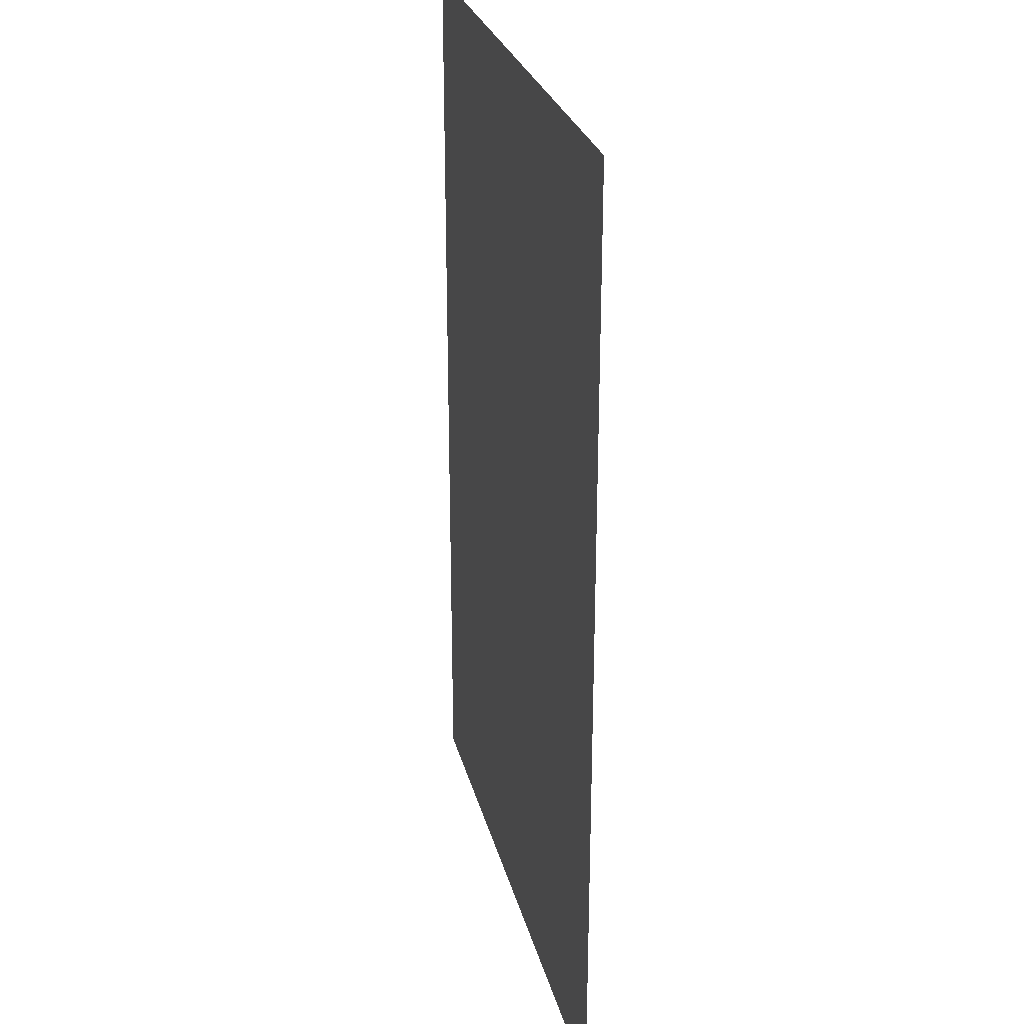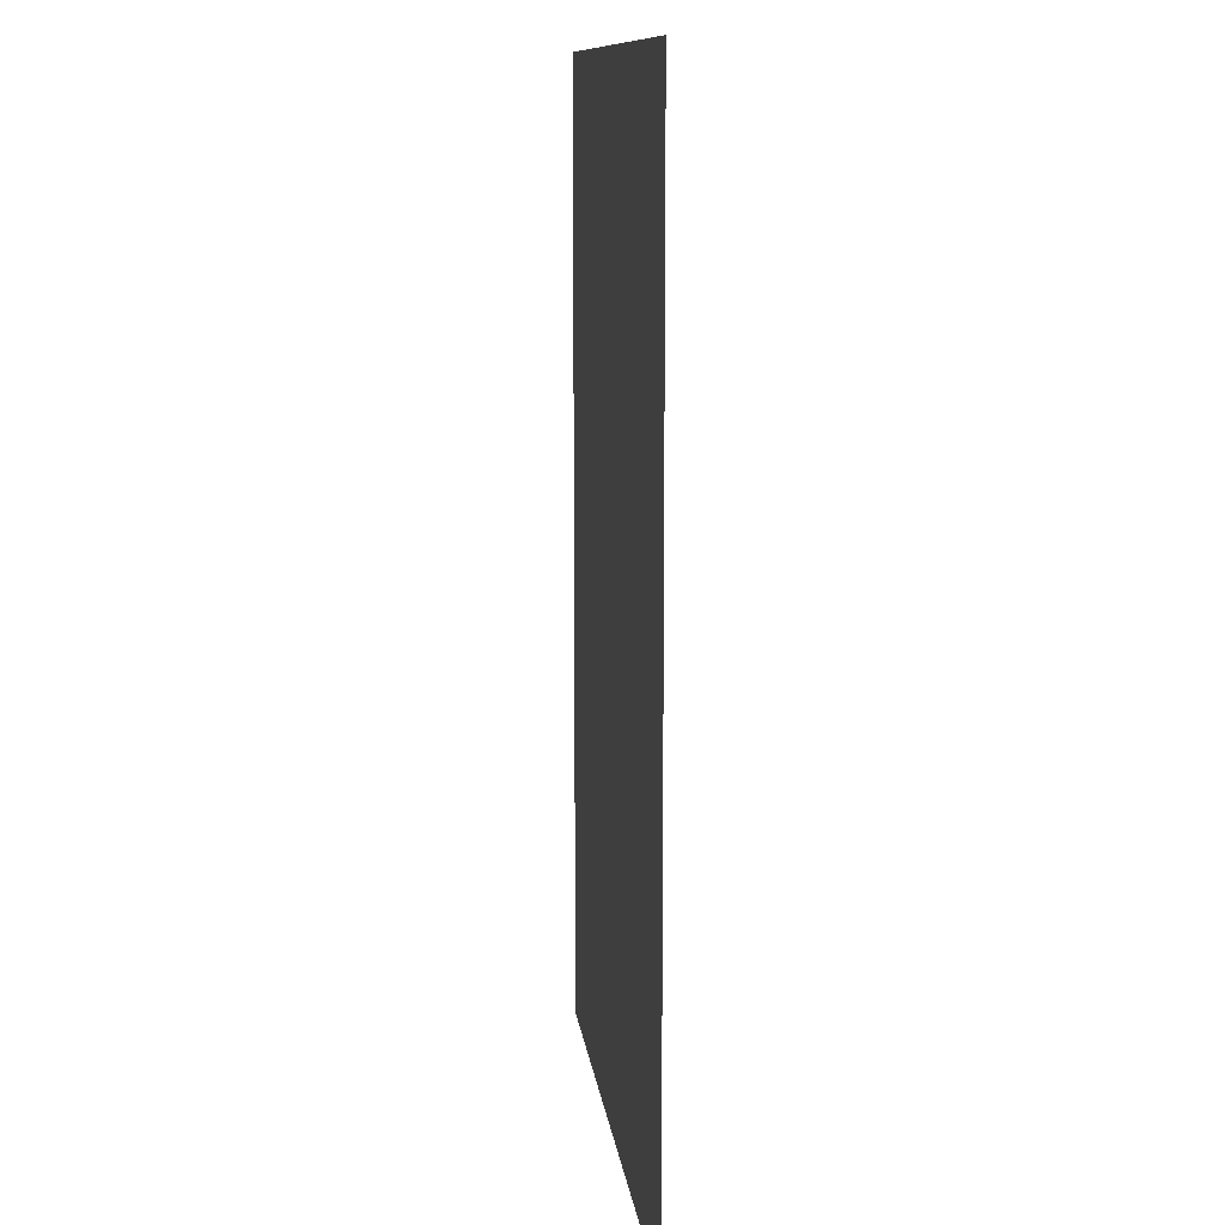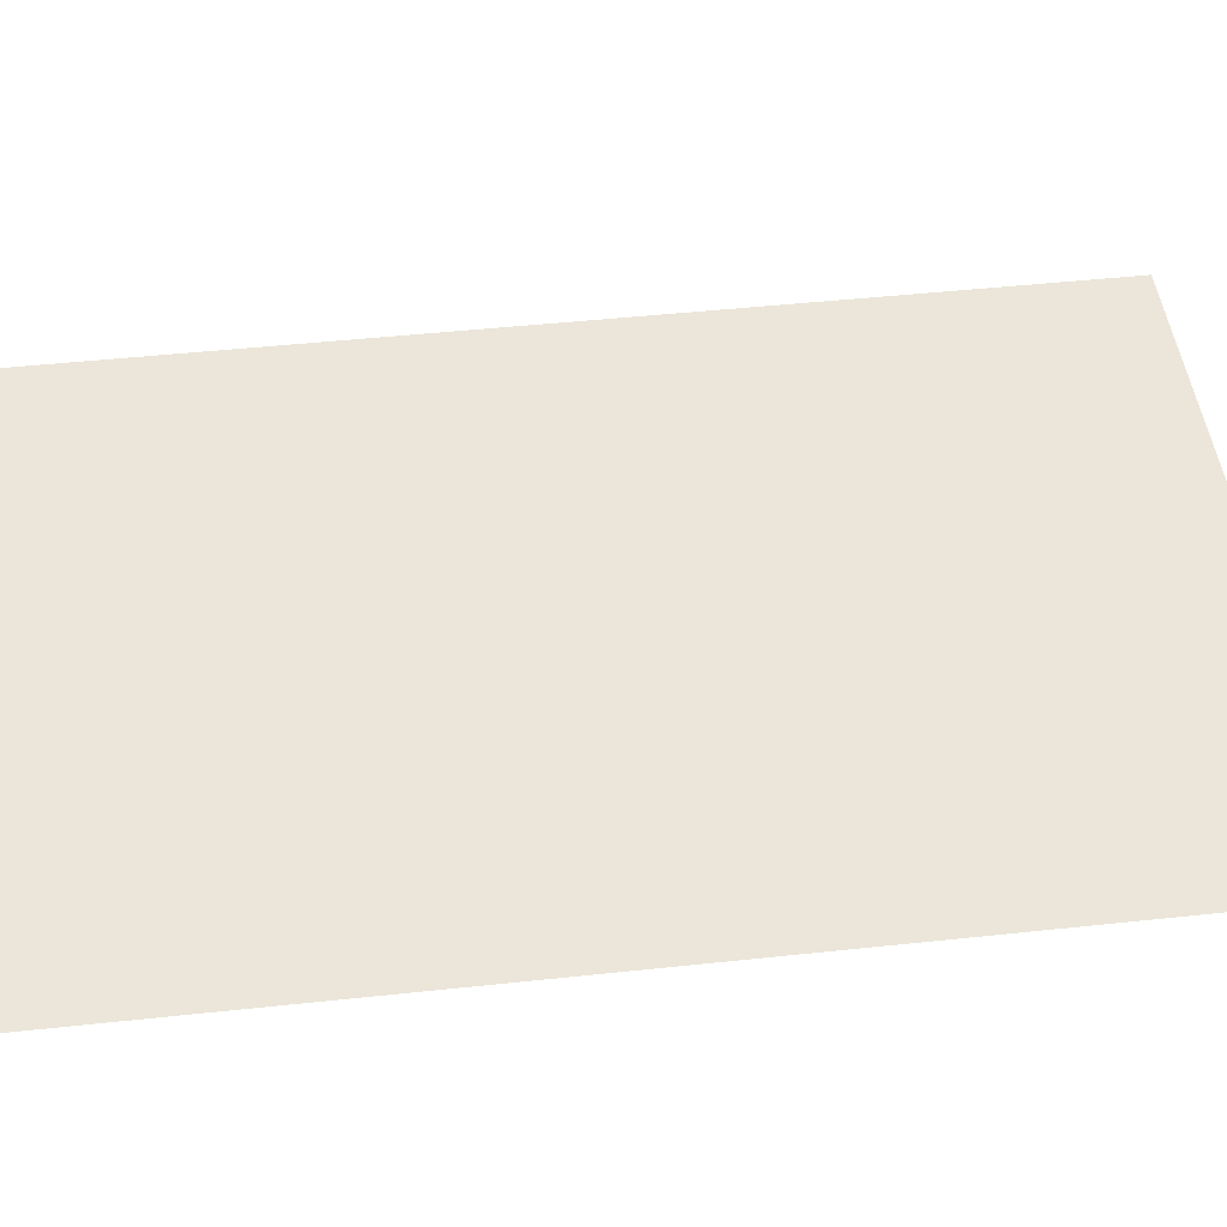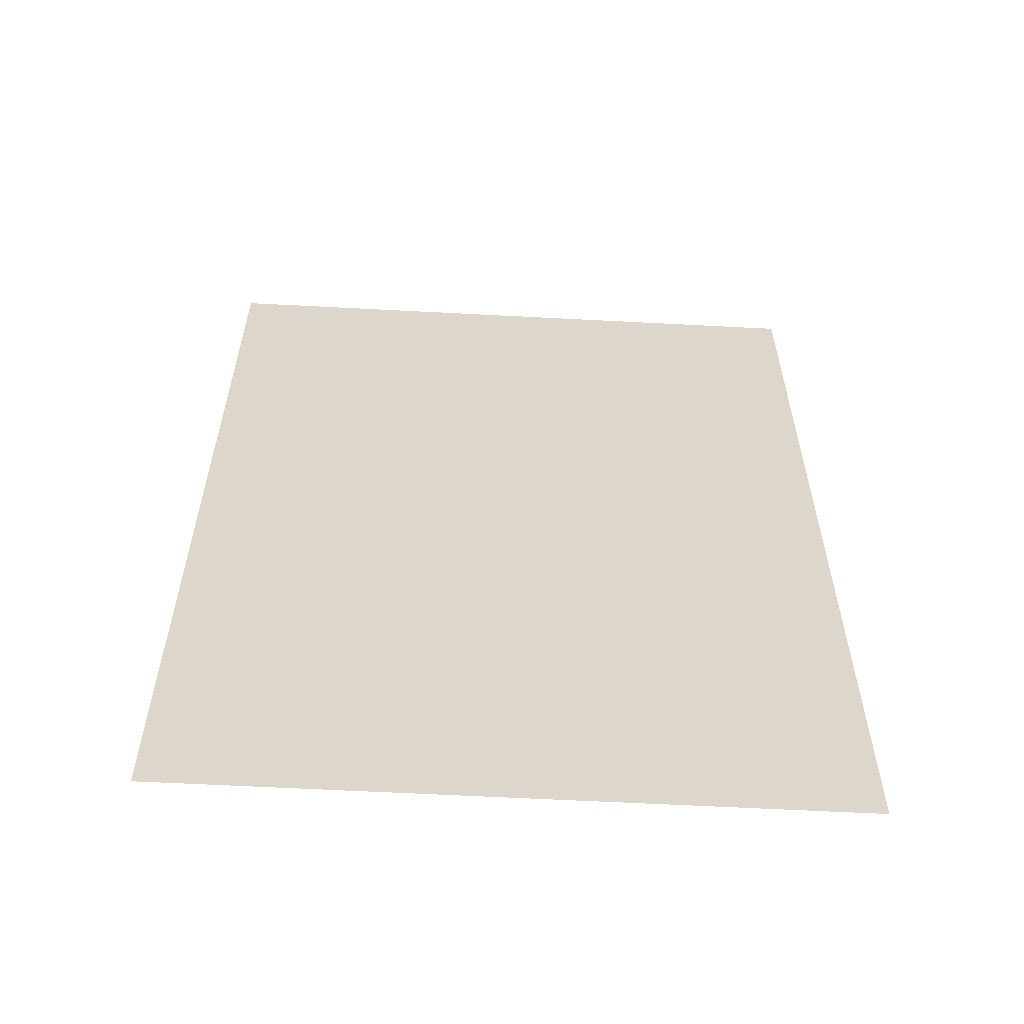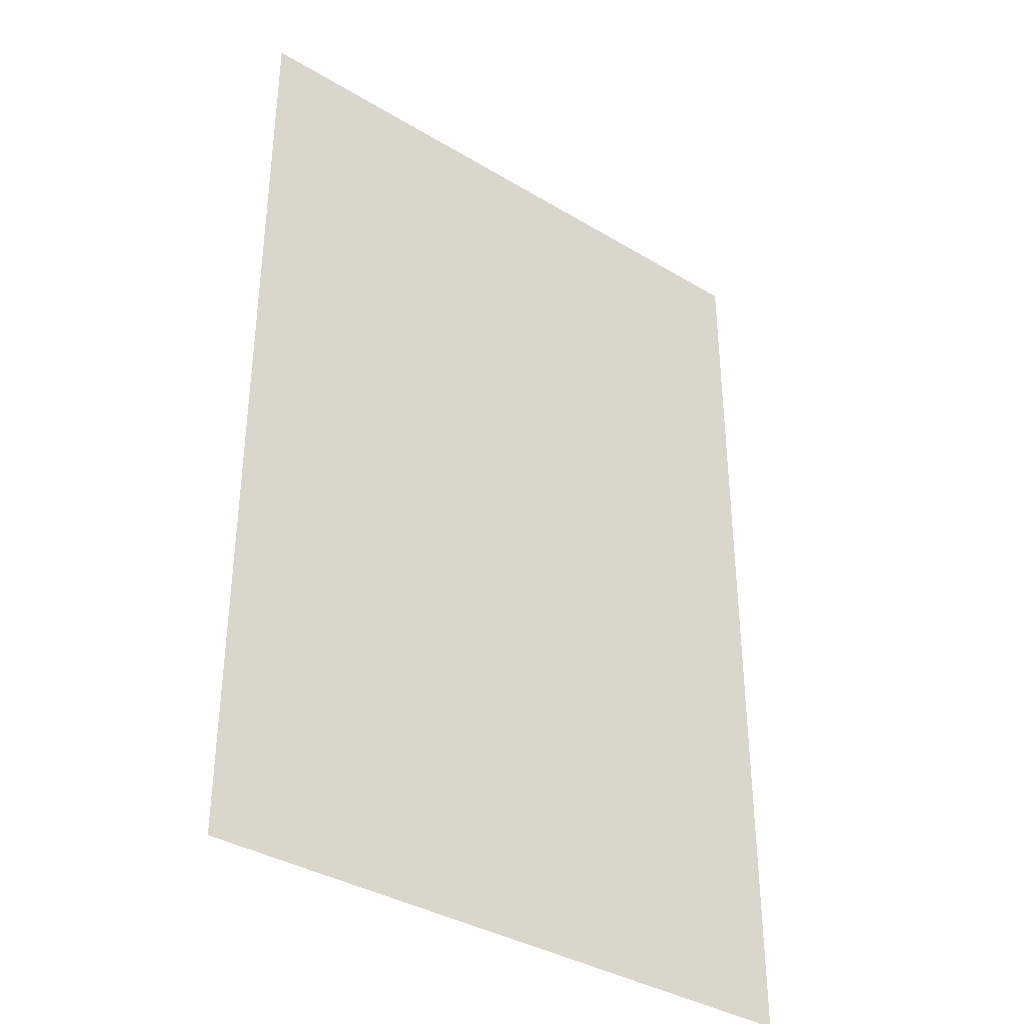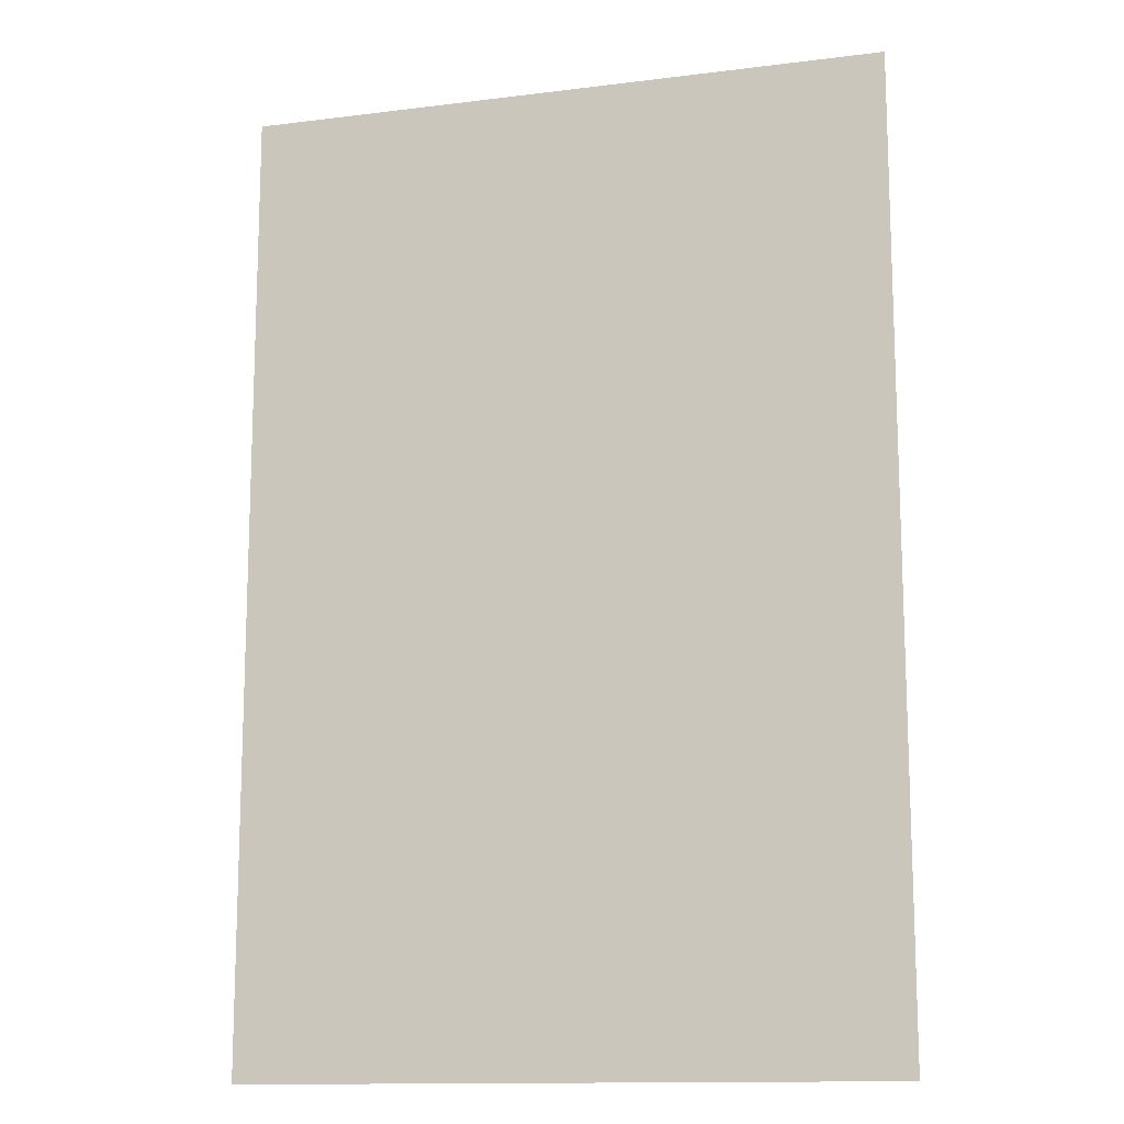
<metadata>
{"format":"obj","ext":"obj","renderer":"f3d","projection":"perspective","resolution":1024,"background":"white","views":[{"elev":26.9,"azim":76.6,"up":"+Z"},{"elev":11.2,"azim":83.2,"up":"+Z"},{"elev":47.3,"azim":83.1,"up":"+Y"},{"elev":-59.9,"azim":-3.1,"up":"+Z"},{"elev":-36.6,"azim":142.0,"up":"+Z"},{"elev":-13.4,"azim":15.8,"up":"+Z"}]}
</metadata>
<code>
g pb_Mesh339712
v 8 0.0001984 10
v 6 0 4
v 8 9.918e-05 4
v 6 9.918e-05 10
v 10 0.0002975 10
v 10 0.0001984 4
g pb_Mesh339712_0
f 3 2 1
f 2 4 1
f 6 3 5
f 3 1 5

</code>
